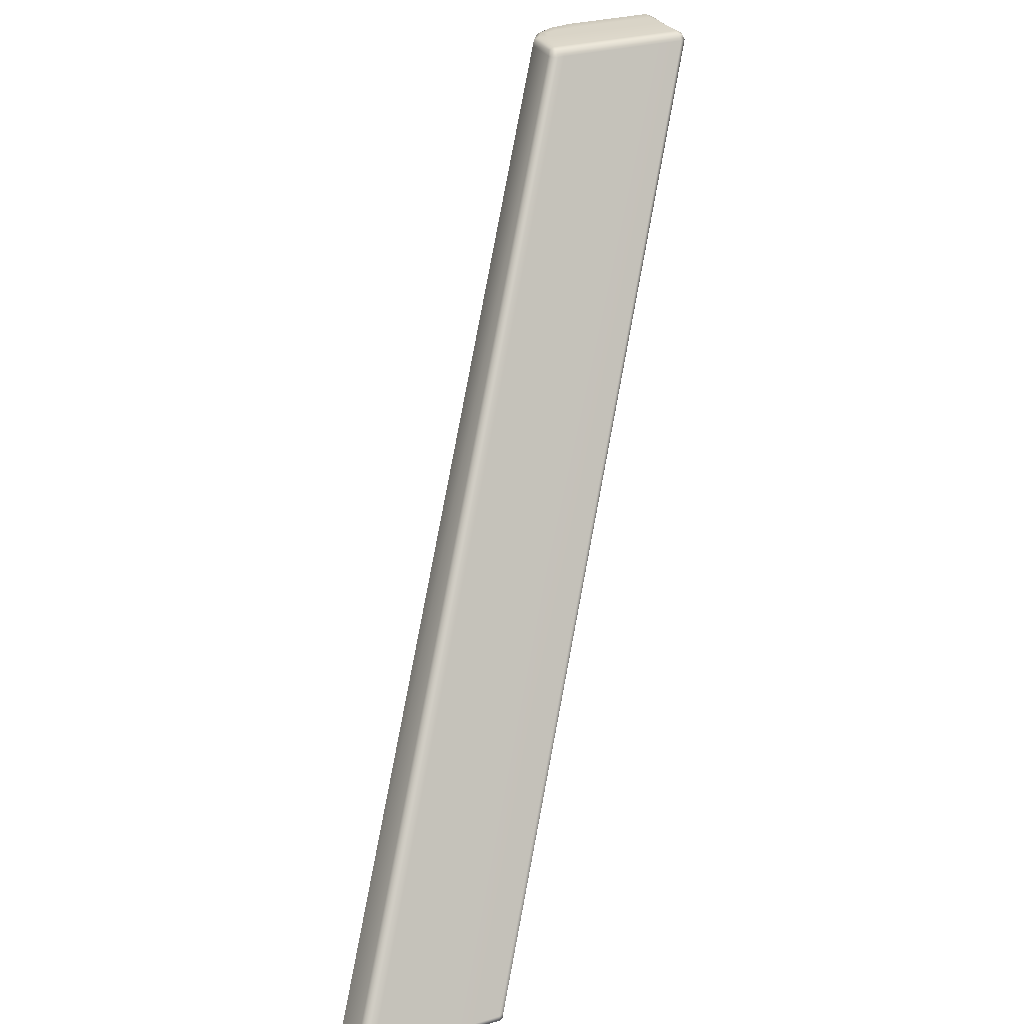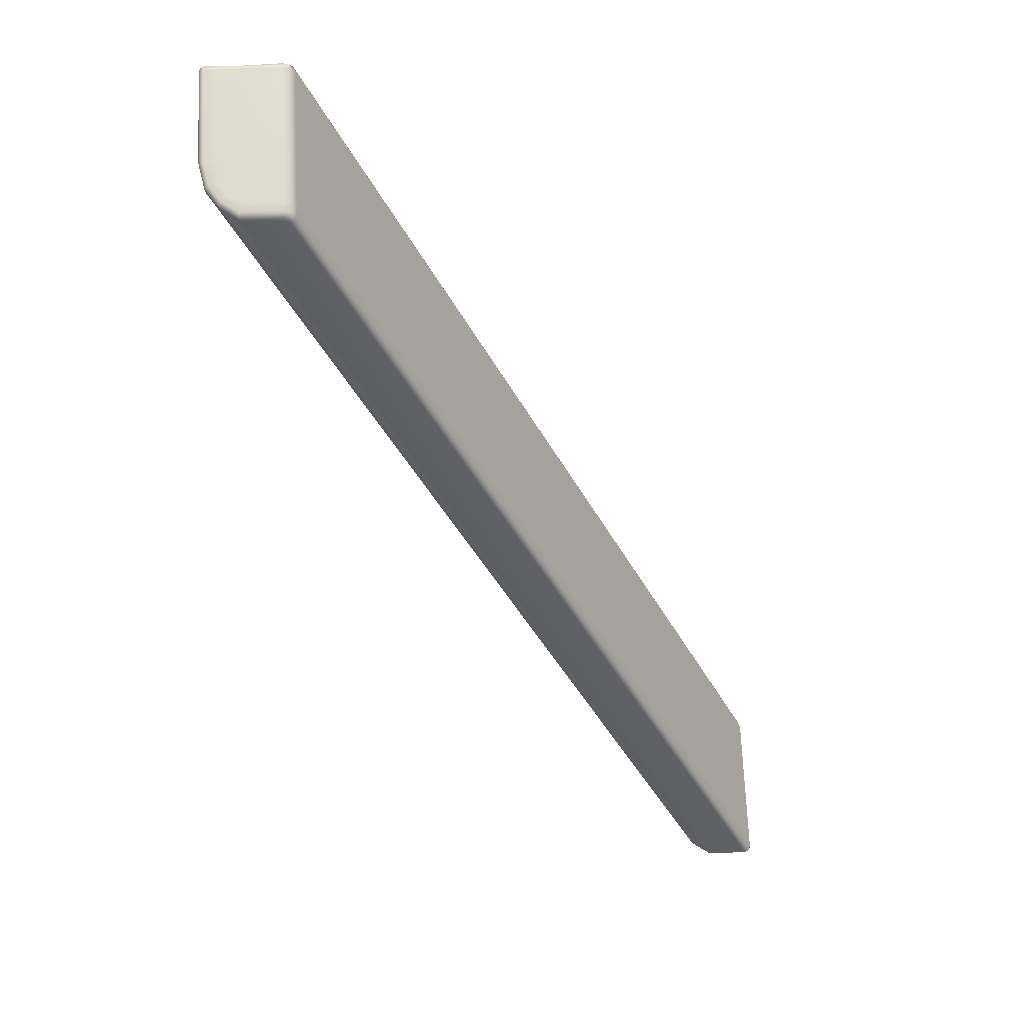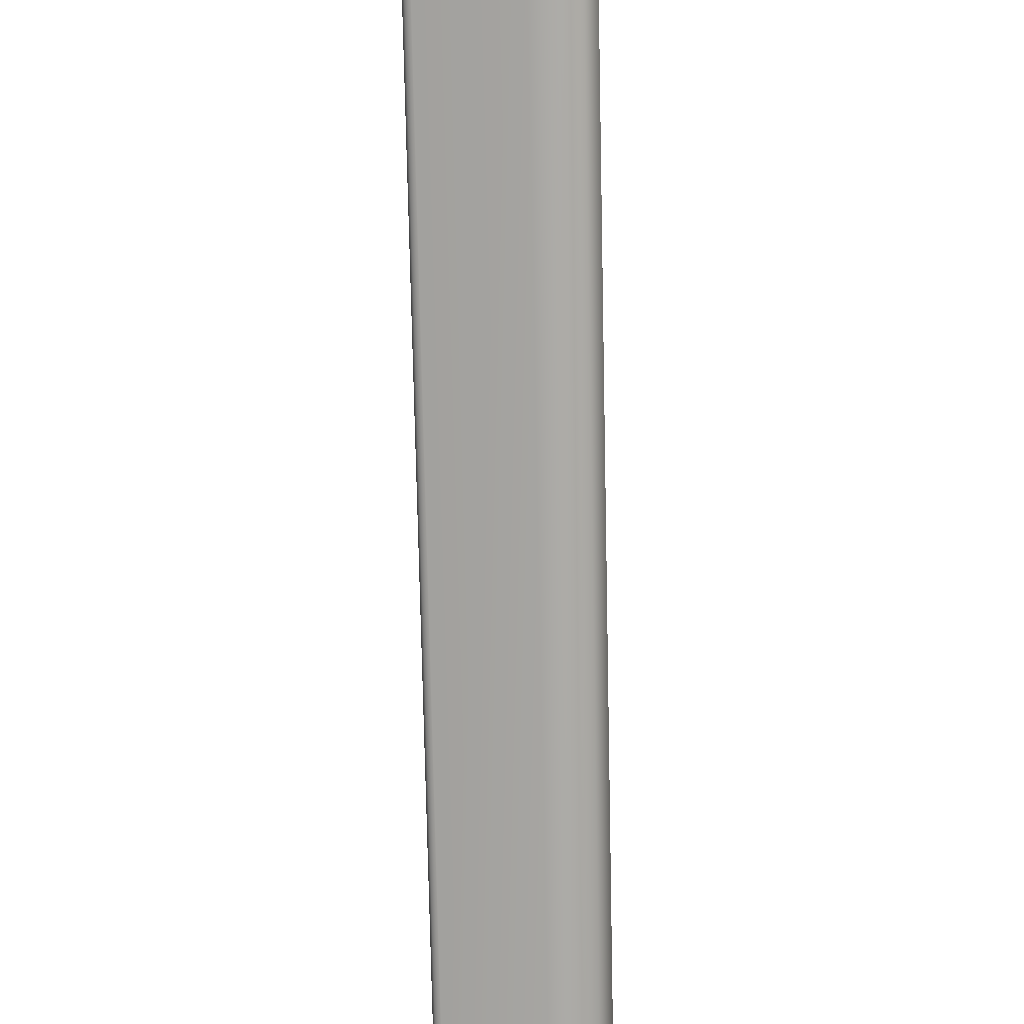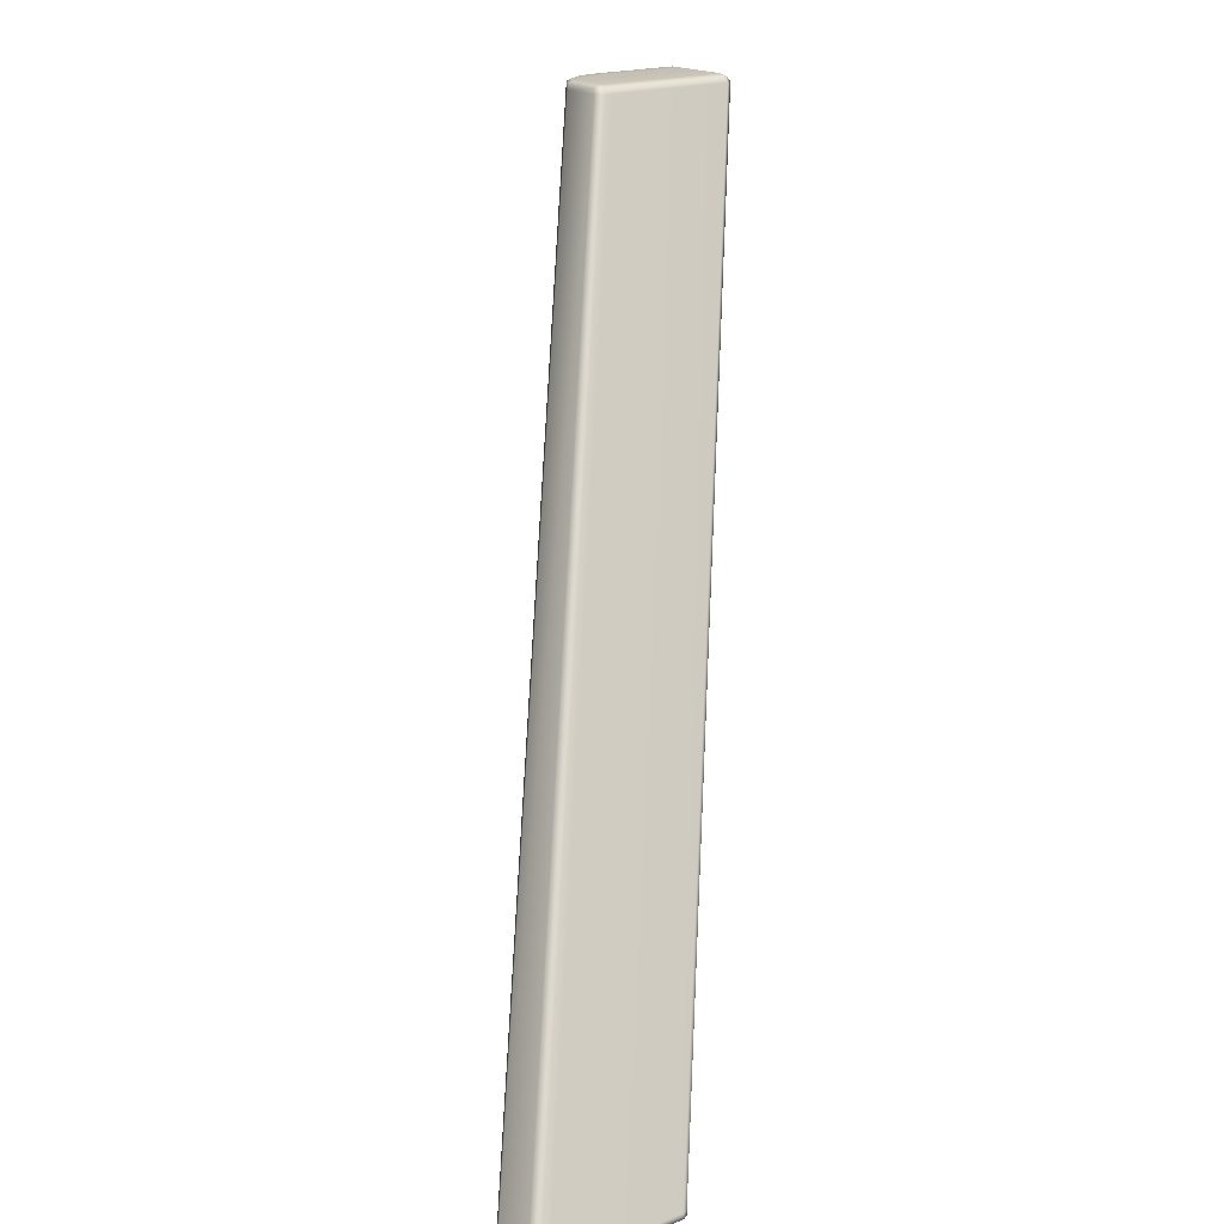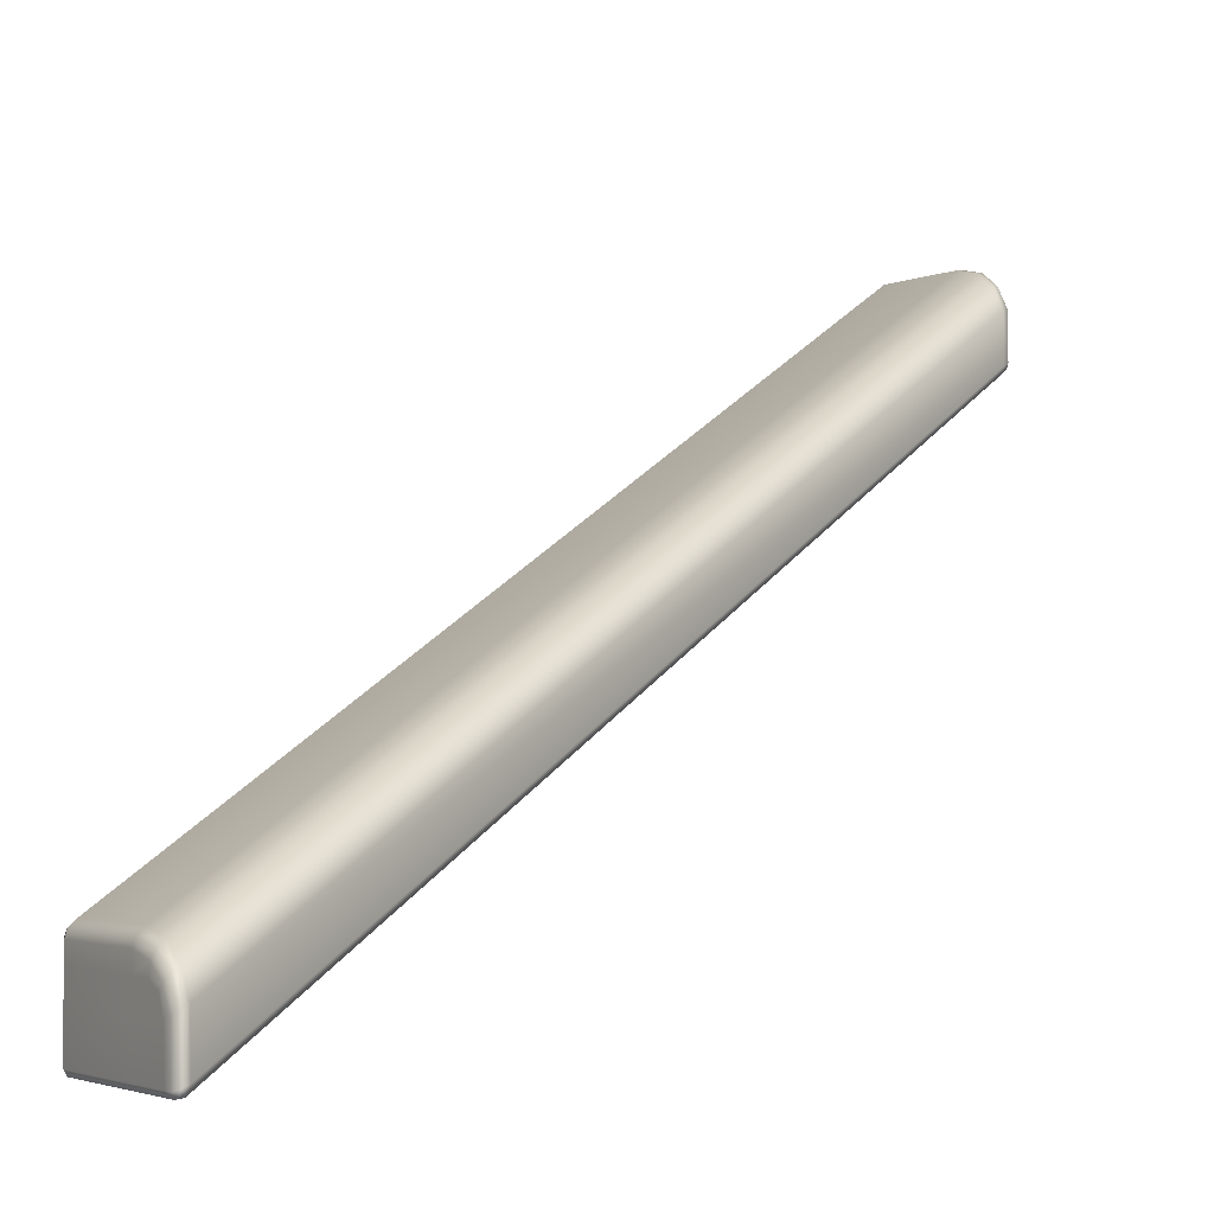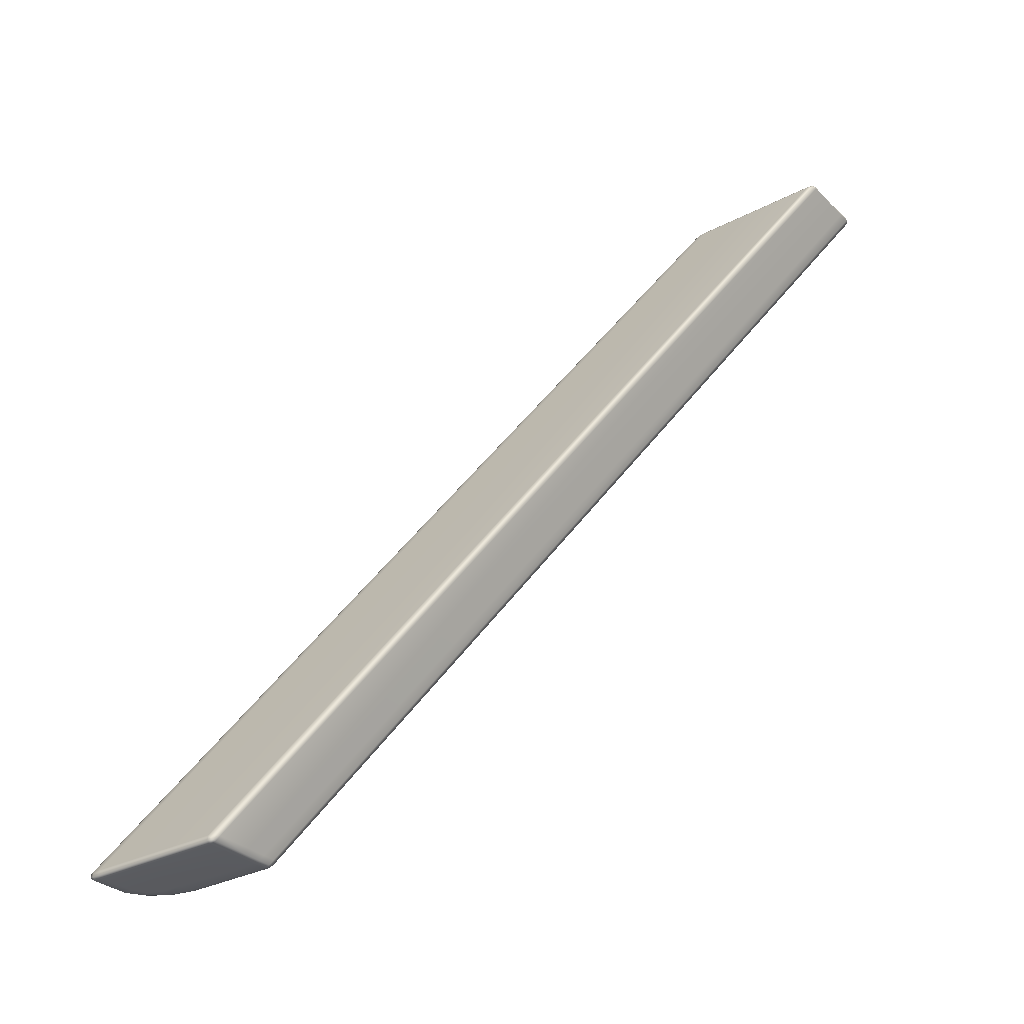
<metadata>
{"format":"obj","ext":"obj","renderer":"f3d","projection":"perspective","resolution":1024,"background":"white","views":[{"elev":28.7,"azim":-24.4,"up":"+Z"},{"elev":70.1,"azim":-92.6,"up":"+Z"},{"elev":78.5,"azim":-154.8,"up":"+Y"},{"elev":18.5,"azim":-38.0,"up":"+Z"},{"elev":-2.3,"azim":-120.7,"up":"+Y"},{"elev":-31.3,"azim":36.8,"up":"+Z"}]}
</metadata>
<code>
g ENV_S04_SLC2_RoundBorder_Ramp_04_MO
v -15.62 0.03955 0.001065
v -15.61 0.05585 0.05318
v -15.61 0.08552 -0.01069
v -15.58 0.1203 0.05345
v -10.68 5.399 9.918
v -15.62 0.5246 -0.005082
v -10.66 5.463 9.918
v -10.69 5.439 9.97
v -10.68 5.498 9.982
v -15.58 0.5567 0.05666
v -15.61 0.7593 -0.01069
v -10.66 5.896 9.914
v -10.69 5.931 9.976
v -15.58 0.7946 0.05345
v -15.61 0.9148 -0.01069
v -10.66 6.138 9.918
v -10.68 6.172 9.982
v -15.58 0.9496 0.05345
v -15.62 0.9736 0.001065
v -10.66 6.293 9.918
v -10.68 6.327 9.982
v -15.61 1.014 0.05345
v -10.68 6.357 9.918
v -10.69 6.374 9.97
v -15.68 0.979 -0.01069
v -15.61 0.9148 -0.01069
v -10.75 6.384 9.918
v -15.68 1.04 0.05345
v -15.68 0.9004 -0.03742
v -15.61 0.7593 -0.01069
v -15.68 0.7443 -0.03742
v -15.62 0.5246 -0.005082
v -16.77 0.9004 -0.03742
v -16.78 0.979 -0.01069
v -15.67 0.5049 -0.03742
v -15.61 0.08552 -0.01069
v -15.68 0.07109 -0.03742
v -15.62 0.03955 0.001065
v -15.68 0.02111 -0.01069
v -16.78 0.02111 -0.01069
v -16.78 0.4915 -0.03742
v -16.78 0.07109 -0.03742
v -17.03 0.02111 -0.01069
v -16.78 0.7334 -0.03742
v -17.03 0.4907 -0.03742
v -17.03 0.07109 -0.03742
v -17.29 0.07109 -0.03742
v -17.29 0.02111 -0.01069
v -17.27 0.4947 -0.03742
v -17.39 0.07109 -0.03742
v -17.39 0.02138 -0.01043
v -17.44 0.04009 0.0016
v -17.45 0.08605 -0.01043
v -17.38 0.5276 -0.03742
v -17.44 0.5623 -0.01069
v -17.25 0.7114 -0.03742
v -17.3 0.7721 -0.01069
v -17.2 0.6577 -0.03742
v -17.04 0.7302 -0.03742
v -17.06 0.8403 -0.03742
v -17.09 0.9148 -0.01069
v -17.32 0.8261 0.05345
v -17.1 0.9747 0.05345
v -17.47 0.6056 0.05345
v -17.44 0.5623 -0.01069
v -16.78 1.04 0.05345
v -11.85 6.384 9.918
v -12.17 6.318 9.918
v -12.39 6.169 9.918
v -12.54 5.949 9.918
v -17.48 0.1219 0.05452
v -17.45 0.08605 -0.01043
v -12.55 5.464 9.916
v -17.45 0.05719 0.05478
v -17.44 0.04009 0.0016
v -12.52 5.399 9.916
v -17.39 0.02993 0.05452
v -17.39 0.02138 -0.01043
v -17.29 0.0294 0.05345
v -17.29 0.02111 -0.01069
v -12.46 5.372 9.916
v -17.03 0.0294 0.05345
v -17.03 0.02111 -0.01069
v -16.78 0.02111 -0.01069
v -12.37 5.372 9.918
v -12.46 5.434 9.981
v -12.51 5.439 9.969
v -12.52 5.498 9.981
v -12.51 5.975 9.982
v -12.37 6.185 9.982
v -12.36 5.434 9.982
v -12.1 5.372 9.918
v -12.1 5.434 9.982
v -11.85 5.434 9.982
v -16.78 0.0294 0.05345
v -15.68 0.02111 -0.01069
v -11.85 5.372 9.918
v -10.75 5.434 9.982
v -15.68 0.0294 0.05345
v -15.62 0.03955 0.001065
v -15.61 0.05585 0.05318
v -10.75 5.372 9.918
v -10.68 5.399 9.918
v -10.69 5.439 9.97
v -10.68 5.498 9.982
v -10.69 5.439 9.97
v -10.75 5.434 9.982
v -10.75 5.513 10.01
v -11.85 5.434 9.982
v -10.69 5.931 9.976
v -11.85 5.513 10.01
v -12.1 5.434 9.982
v -10.74 5.946 10.01
v -10.68 6.172 9.982
v -11.85 5.933 10.01
v -10.75 6.186 10.01
v -10.68 6.327 9.982
v -10.75 6.342 10.01
v -10.75 6.392 9.982
v -11.84 6.342 10.01
v -11.85 6.392 9.982
v -11.85 6.175 10.01
v -12.1 5.932 10.01
v -12.16 6.327 9.982
v -12.13 6.282 10.01
v -12.33 6.153 10.01
v -12.11 6.172 10.01
v -12.1 5.513 10.01
v -12.27 6.099 10.01
v -12.34 5.936 10.01
v -12.45 5.969 10.01
v -12.51 5.975 9.982
v -12.36 5.513 10.01
v -12.36 5.434 9.982
v -12.46 5.513 10.01
v -12.52 5.498 9.981
v -12.46 5.434 9.981
v -12.51 5.439 9.969
g ENV_S04_SLC2_RoundBorder_Ramp_04_MO_0
f 3 2 1
f 3 4 2
f 5 2 4
f 6 4 3
f 5 4 7
f 7 8 5
f 7 9 8
f 6 10 4
f 7 4 10
f 11 10 6
f 12 9 7
f 7 10 12
f 12 13 9
f 11 14 10
f 14 12 10
f 15 14 11
f 16 13 12
f 14 16 12
f 16 17 13
f 15 18 14
f 16 14 18
f 19 18 15
f 20 17 16
f 16 18 20
f 20 21 17
f 19 22 18
f 20 18 22
f 23 21 20
f 20 22 23
f 23 24 21
f 25 22 19
f 26 25 19
f 27 23 22
f 27 24 23
f 25 28 22
f 27 22 28
f 26 29 25
f 29 26 30
f 29 30 31
f 31 30 32
f 25 29 33
f 31 33 29
f 28 25 34
f 25 33 34
f 31 32 35
f 36 35 32
f 36 37 35
f 38 37 36
f 38 39 37
f 37 39 40
f 41 31 35
f 41 35 37
f 37 40 42
f 41 37 42
f 42 40 43
f 41 44 31
f 31 44 33
f 45 41 42
f 44 41 45
f 42 43 46
f 45 42 46
f 47 46 43
f 47 43 48
f 49 46 47
f 49 45 46
f 50 47 48
f 50 49 47
f 50 48 51
f 52 50 51
f 52 53 50
f 53 54 50
f 50 54 49
f 53 55 54
f 56 54 55
f 49 54 56
f 56 55 57
f 45 49 58
f 49 56 58
f 45 58 59
f 59 58 56
f 44 45 59
f 59 56 60
f 44 59 60
f 60 56 57
f 44 60 33
f 33 60 61
f 60 57 61
f 33 61 34
f 61 57 62
f 34 61 63
f 61 62 63
f 57 64 62
f 57 65 64
f 34 63 66
f 28 34 66
f 67 28 66
f 67 27 28
f 68 66 63
f 68 67 66
f 69 63 62
f 69 68 63
f 70 62 64
f 70 69 62
f 71 64 65
f 71 65 72
f 73 70 64
f 73 64 71
f 74 71 72
f 74 72 75
f 76 71 74
f 76 73 71
f 75 77 74
f 77 76 74
f 75 78 77
f 78 79 77
f 78 80 79
f 77 81 76
f 81 77 79
f 80 82 79
f 80 83 82
f 84 82 83
f 81 79 85
f 82 85 79
f 86 76 81
f 86 81 85
f 86 87 76
f 73 76 87
f 73 87 88
f 70 73 88
f 70 88 89
f 89 69 70
f 89 90 69
f 86 85 91
f 90 68 69
f 91 85 92
f 82 92 85
f 91 92 93
f 92 94 93
f 95 92 82
f 84 95 82
f 96 95 84
f 92 97 94
f 95 97 92
f 97 98 94
f 96 99 95
f 97 95 99
f 100 99 96
f 100 101 99
f 97 99 102
f 102 99 101
f 97 102 98
f 102 101 103
f 103 98 102
f 103 104 98
f 107 106 105
f 107 105 108
f 109 107 108
f 108 105 110
f 109 108 111
f 112 109 111
f 108 110 113
f 114 113 110
f 108 113 115
f 108 115 111
f 114 116 113
f 116 115 113
f 117 116 114
f 117 118 116
f 118 117 24
f 118 24 119
f 27 119 24
f 116 118 120
f 120 118 119
f 121 119 27
f 120 119 121
f 121 27 67
f 116 122 115
f 116 120 122
f 111 115 123
f 123 115 122
f 124 121 67
f 124 67 68
f 90 124 68
f 125 120 121
f 125 122 120
f 125 121 124
f 126 124 90
f 126 125 124
f 125 127 122
f 123 122 127
f 126 127 125
f 111 123 128
f 112 111 128
f 123 127 129
f 126 129 127
f 123 129 130
f 128 123 130
f 130 129 126
f 131 126 90
f 130 126 131
f 131 90 132
f 133 112 128
f 128 130 133
f 133 134 112
f 132 135 131
f 130 131 135
f 130 135 133
f 135 134 133
f 132 136 135
f 135 137 134
f 136 137 135
f 136 138 137

</code>
